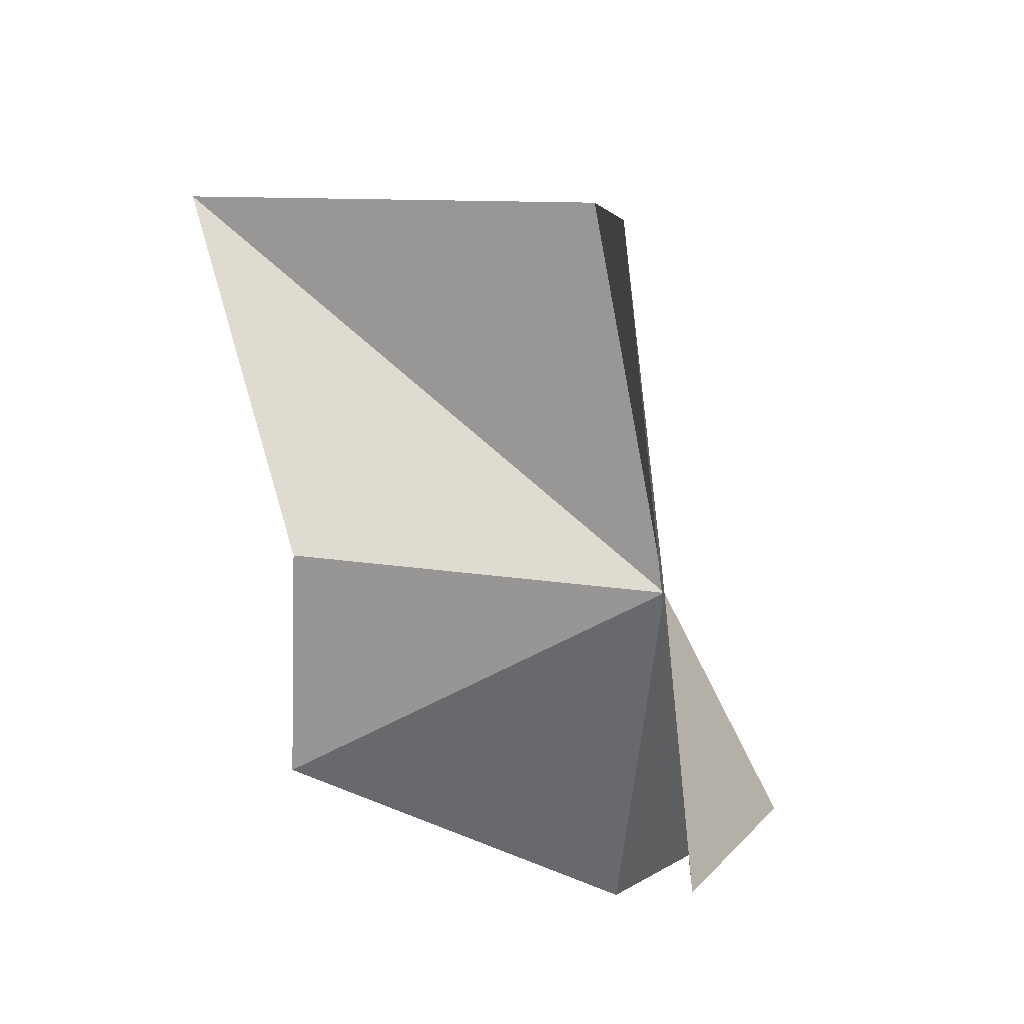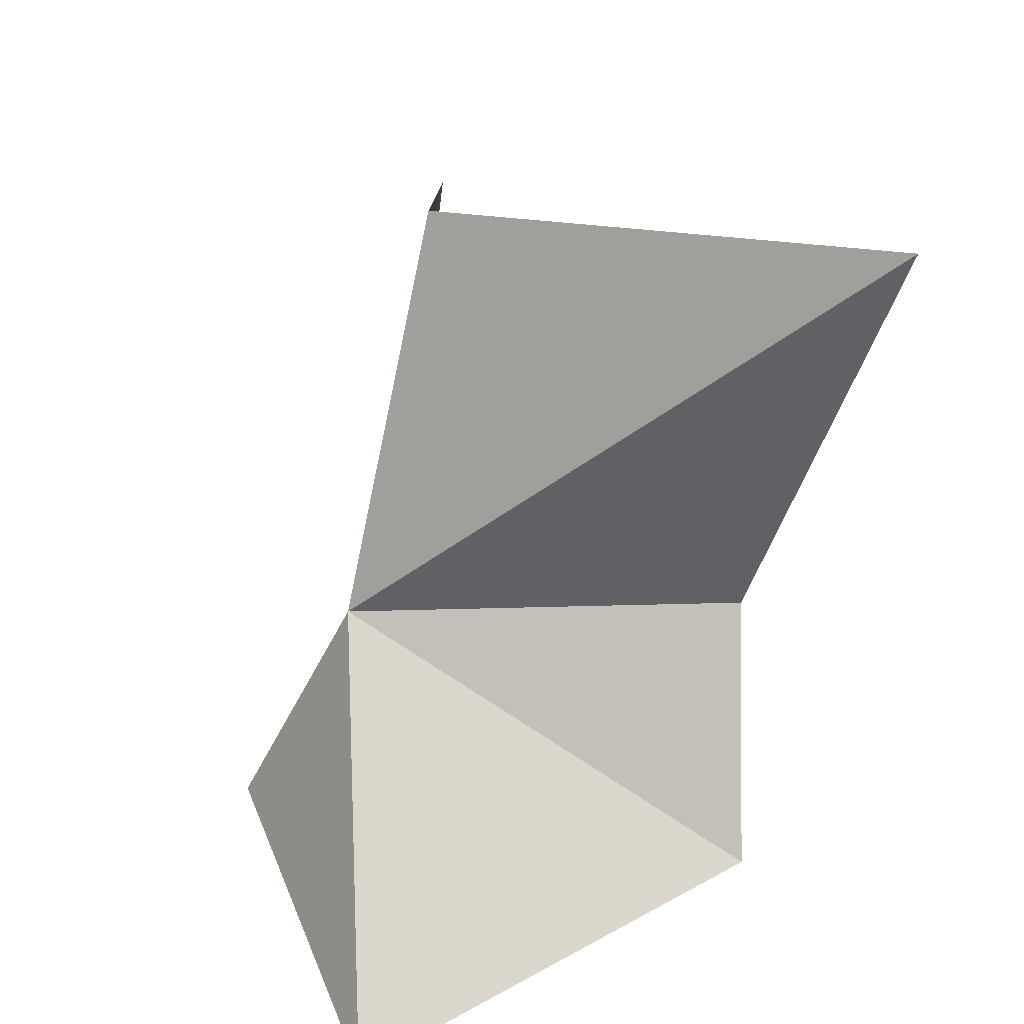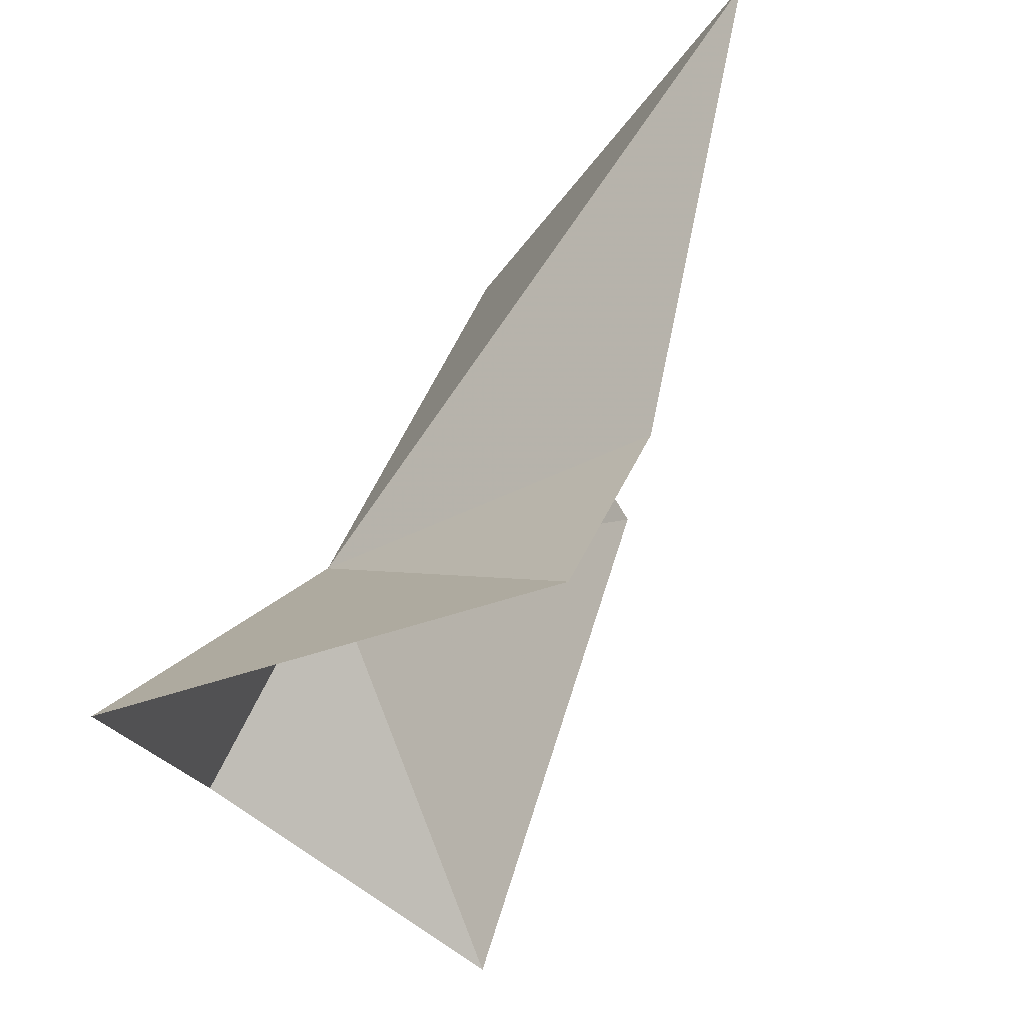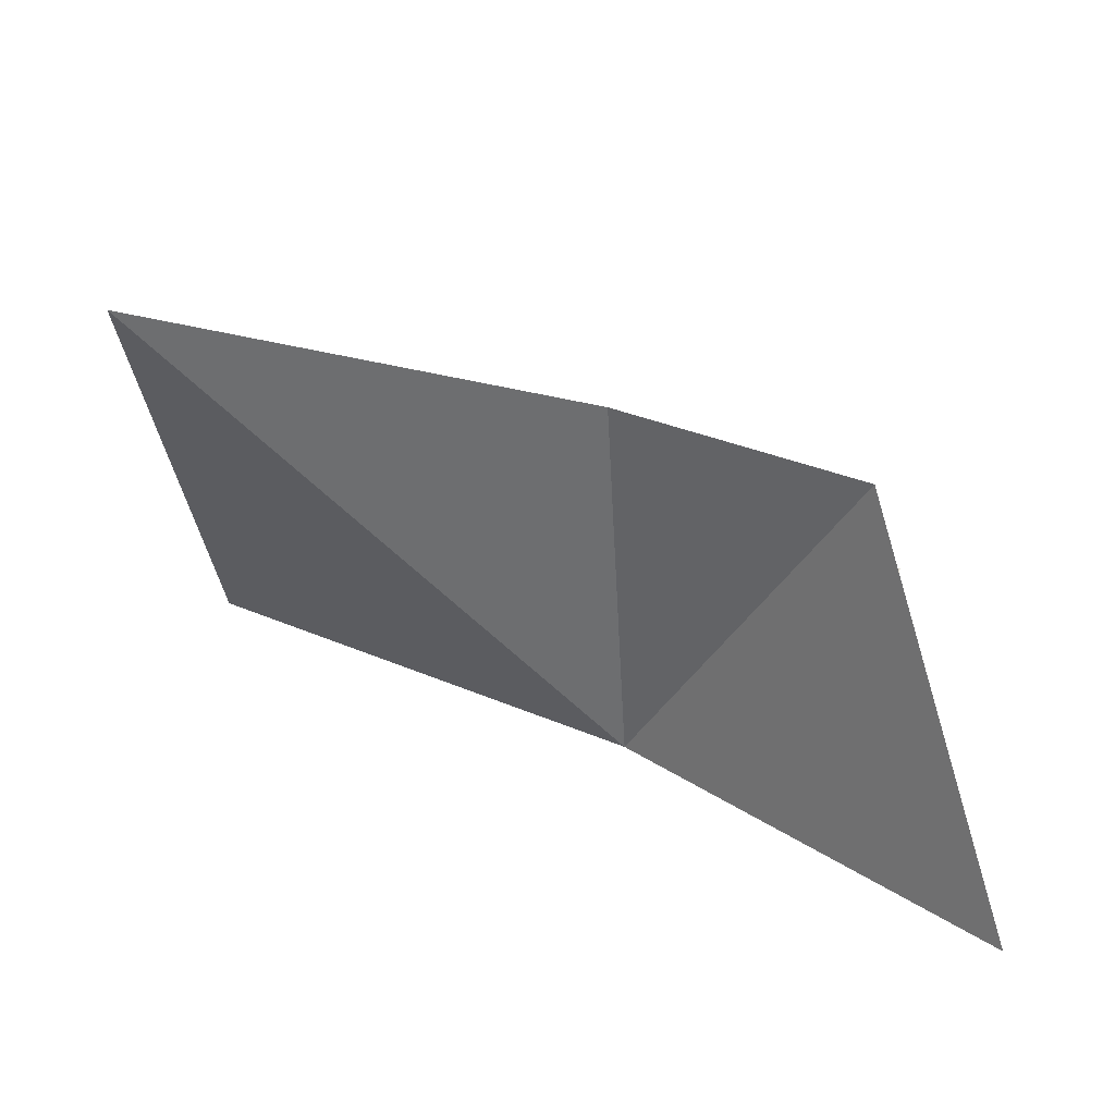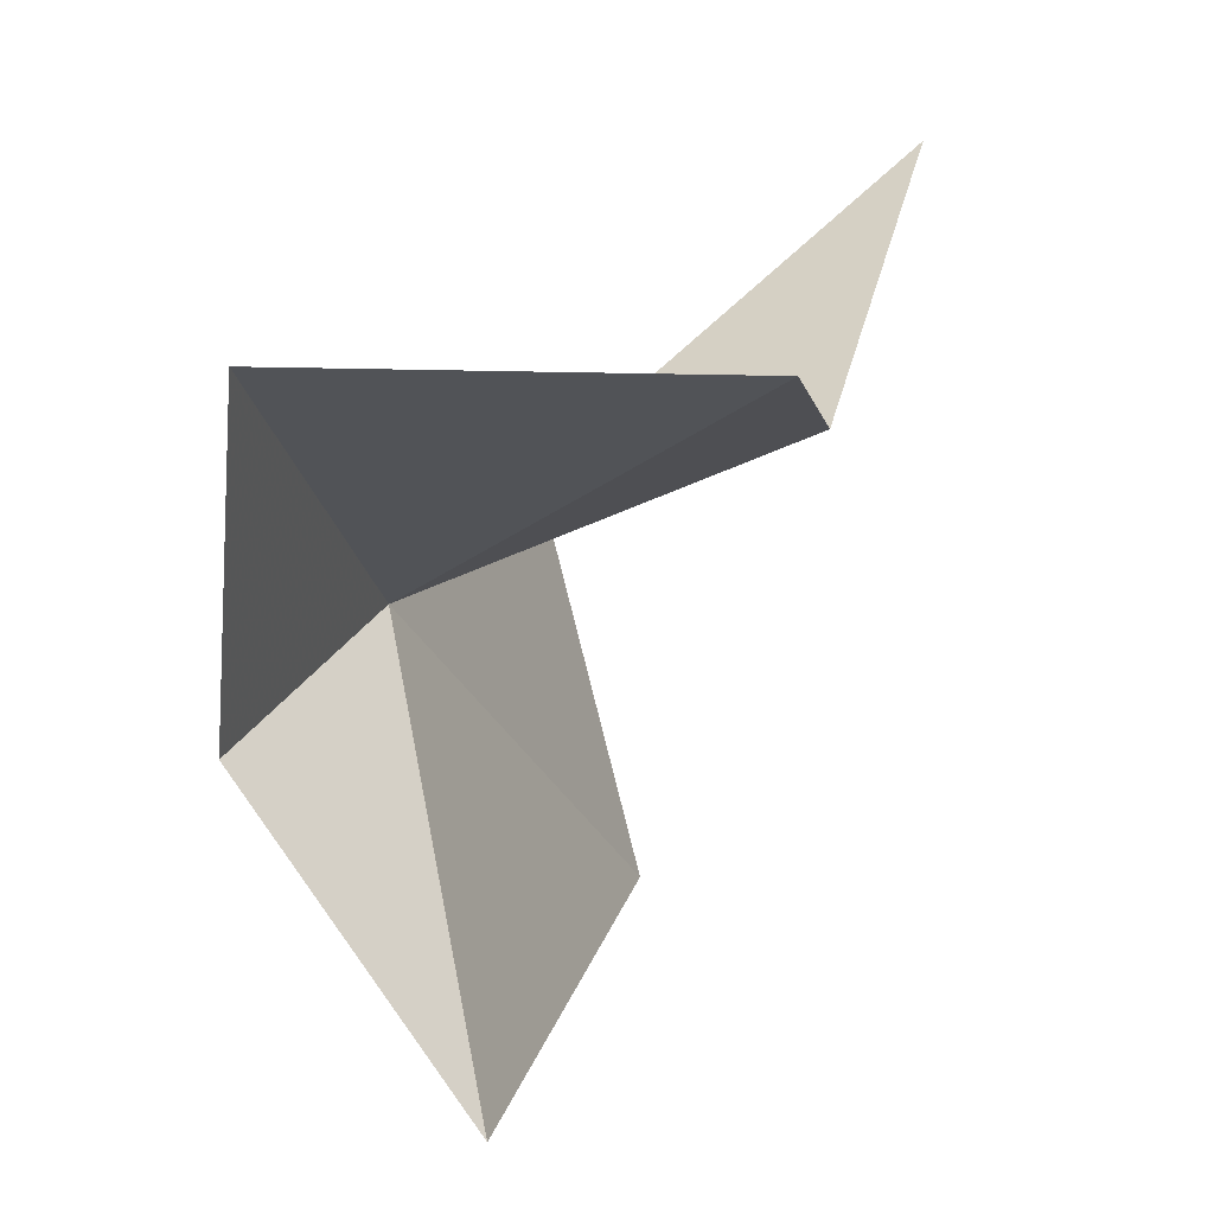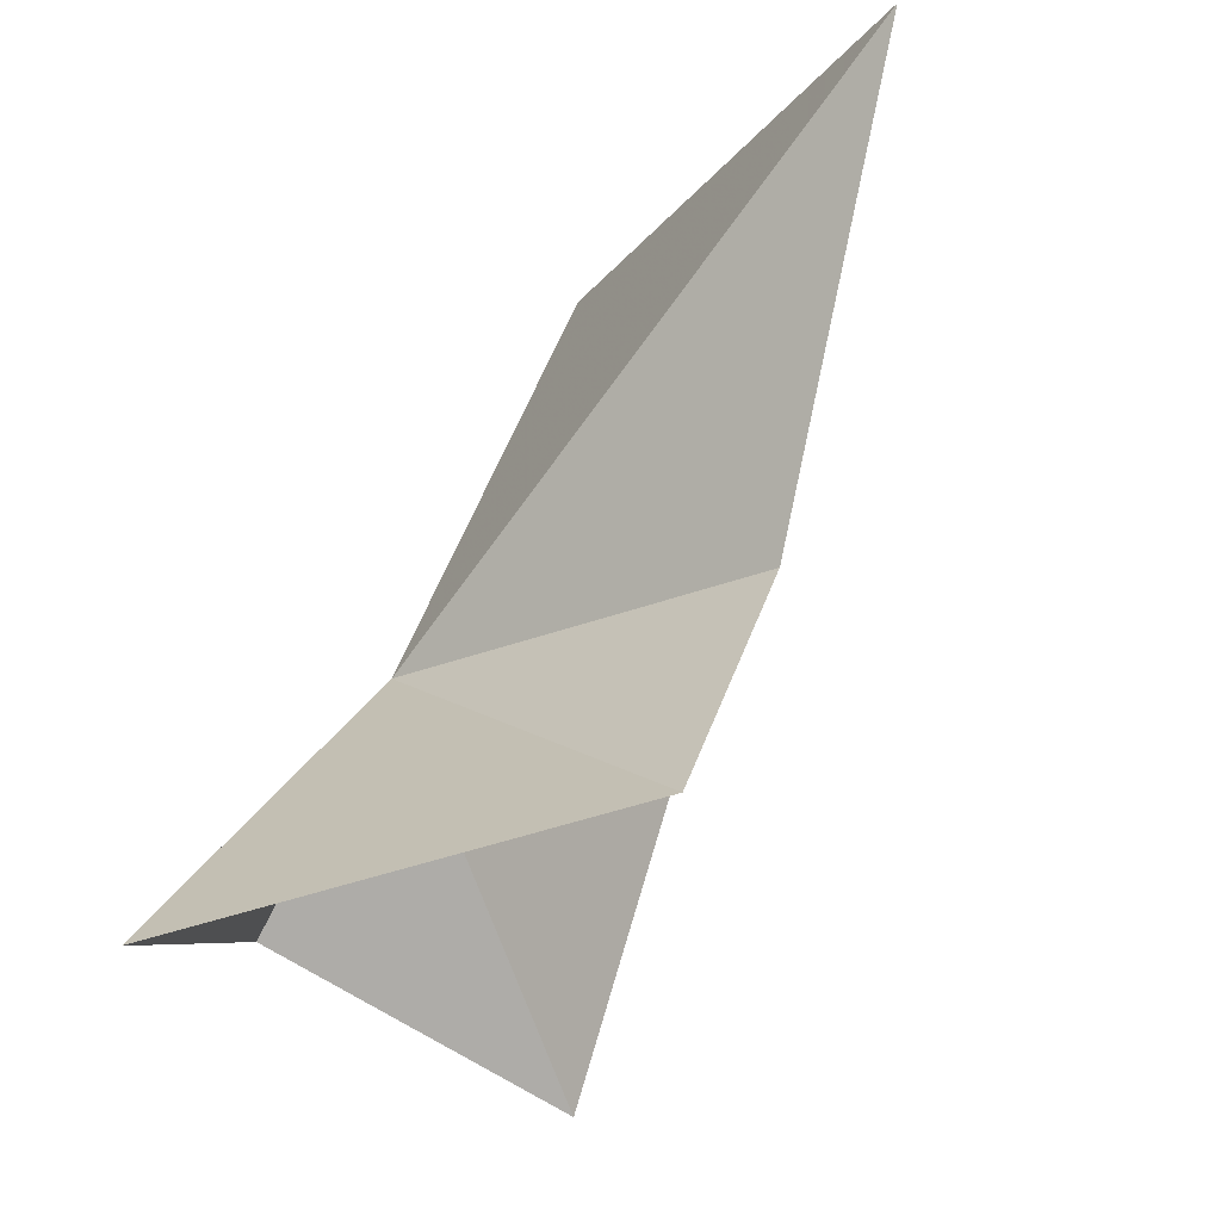
<metadata>
{"format":"obj","ext":"obj","renderer":"f3d","projection":"perspective","resolution":1024,"background":"white","views":[{"elev":-17.9,"azim":-107.7,"up":"+Z"},{"elev":39.2,"azim":75.5,"up":"+Z"},{"elev":-21.8,"azim":106.0,"up":"+Z"},{"elev":15.8,"azim":79.5,"up":"+Y"},{"elev":-57.2,"azim":90.9,"up":"+Z"},{"elev":-11.7,"azim":105.4,"up":"+Z"}]}
</metadata>
<code>
v -11.16 9.045 20.71
v -6.762 8.141 17.59
v -7.626 13.01 18.89
v -9.516 13.5 21.27
v -8.734 14.86 26.47
v -12.86 10.54 25.16
v -16.59 11.56 23.15
v -14.42 10.07 16.35
v -11.14 7.625 18.03
f 1 3 2
f 1 5 4
f 1 6 5
f 1 7 6
f 1 8 7
f 1 4 3
f 1 9 8
f 1 2 9

</code>
